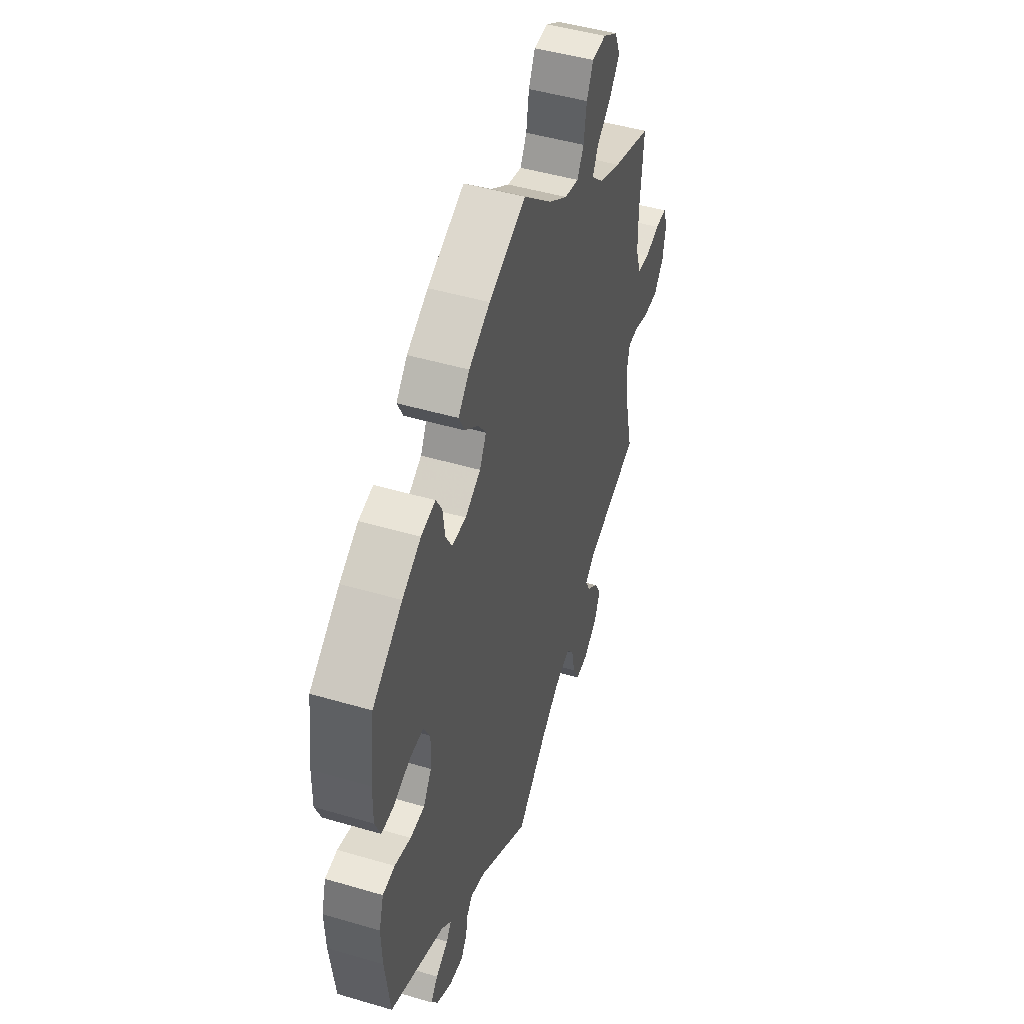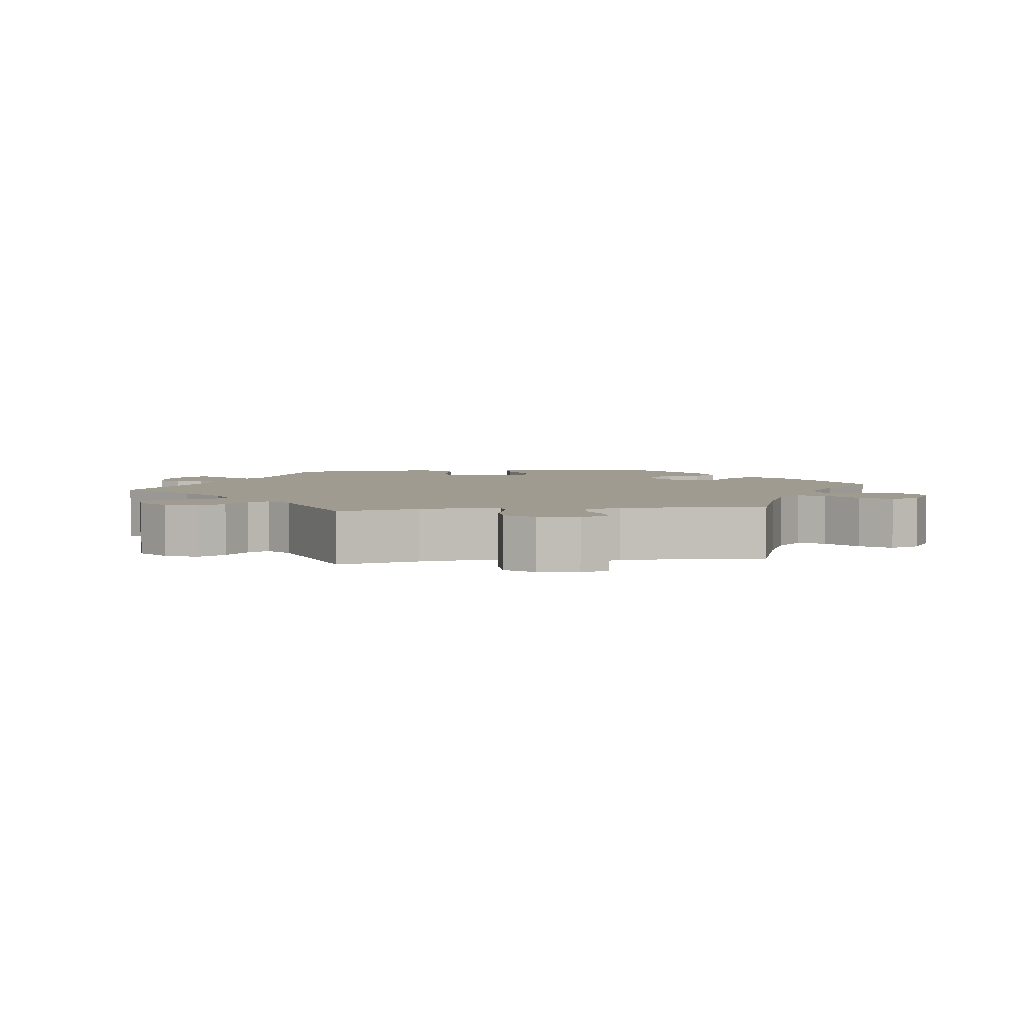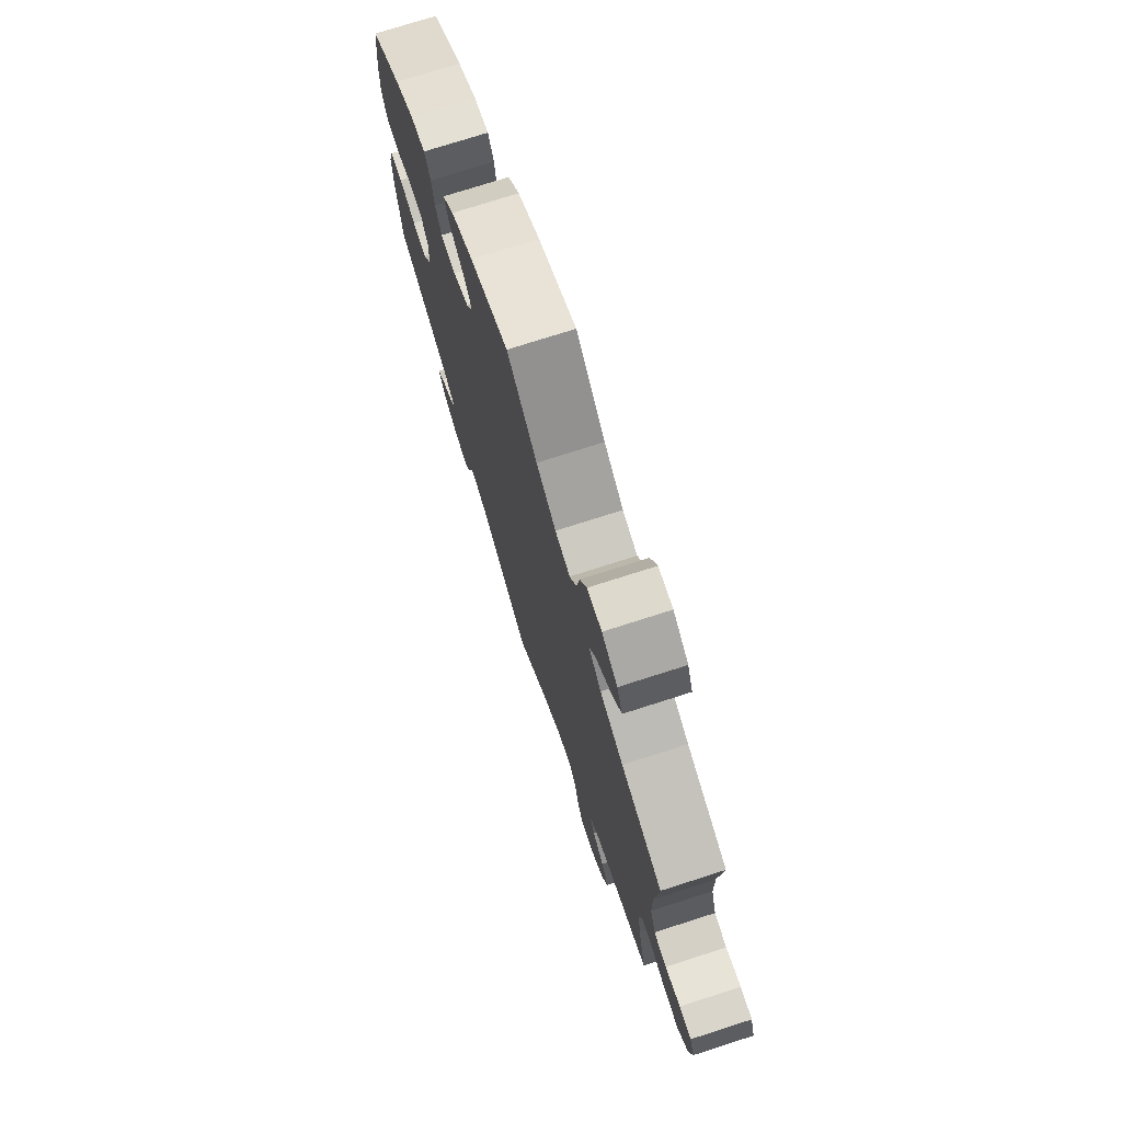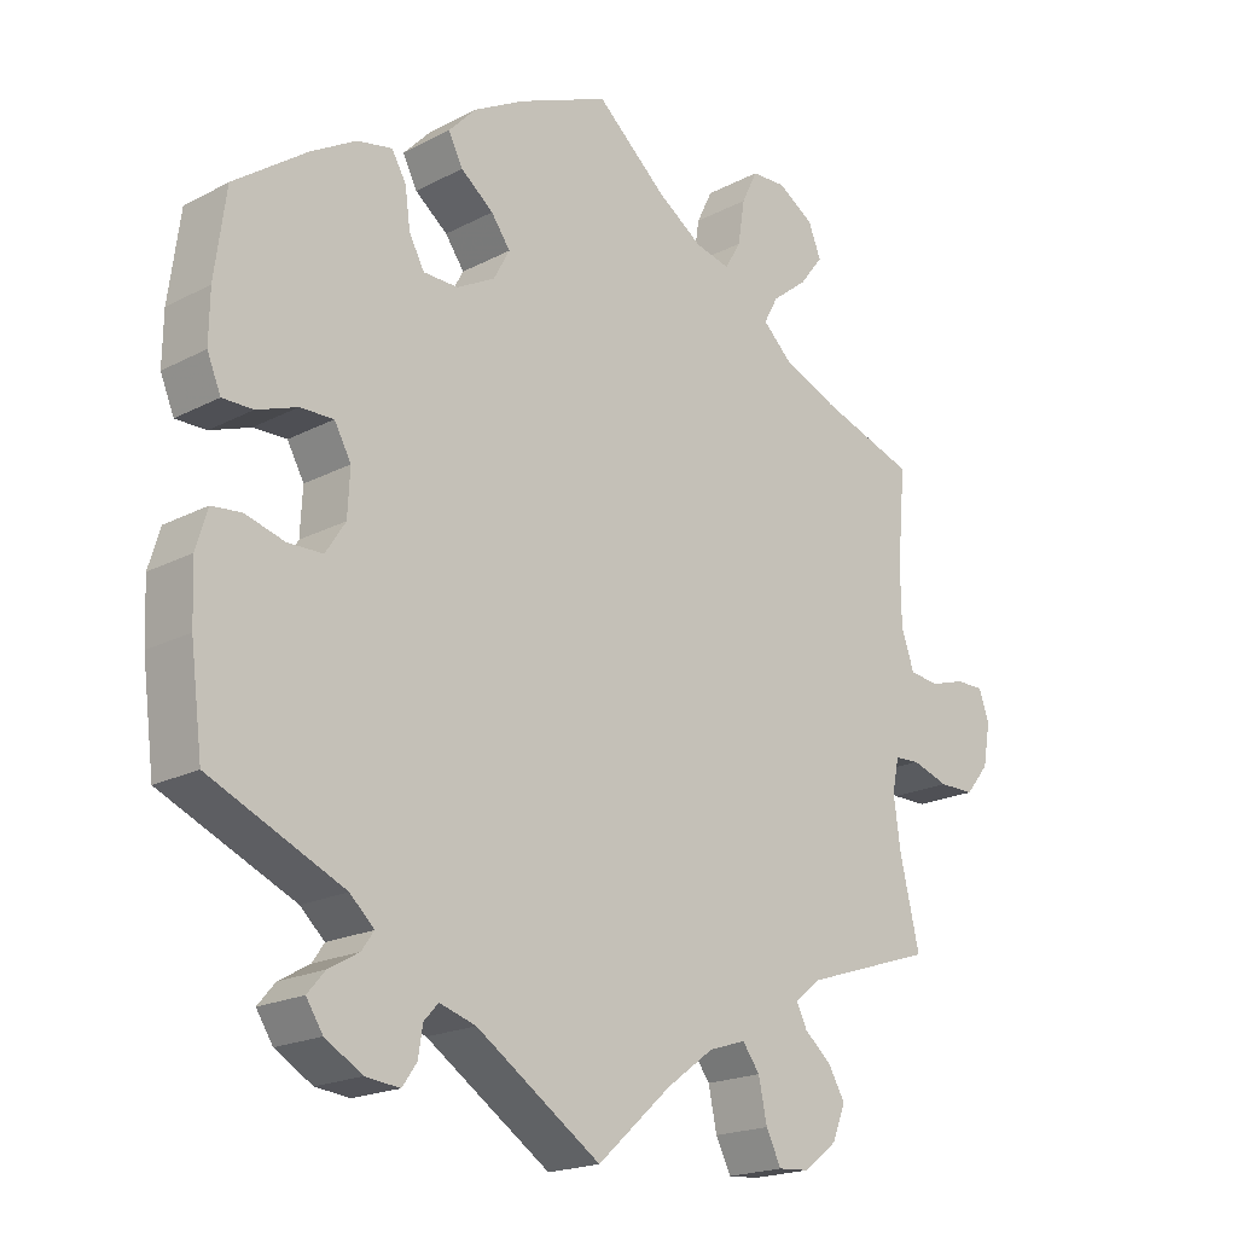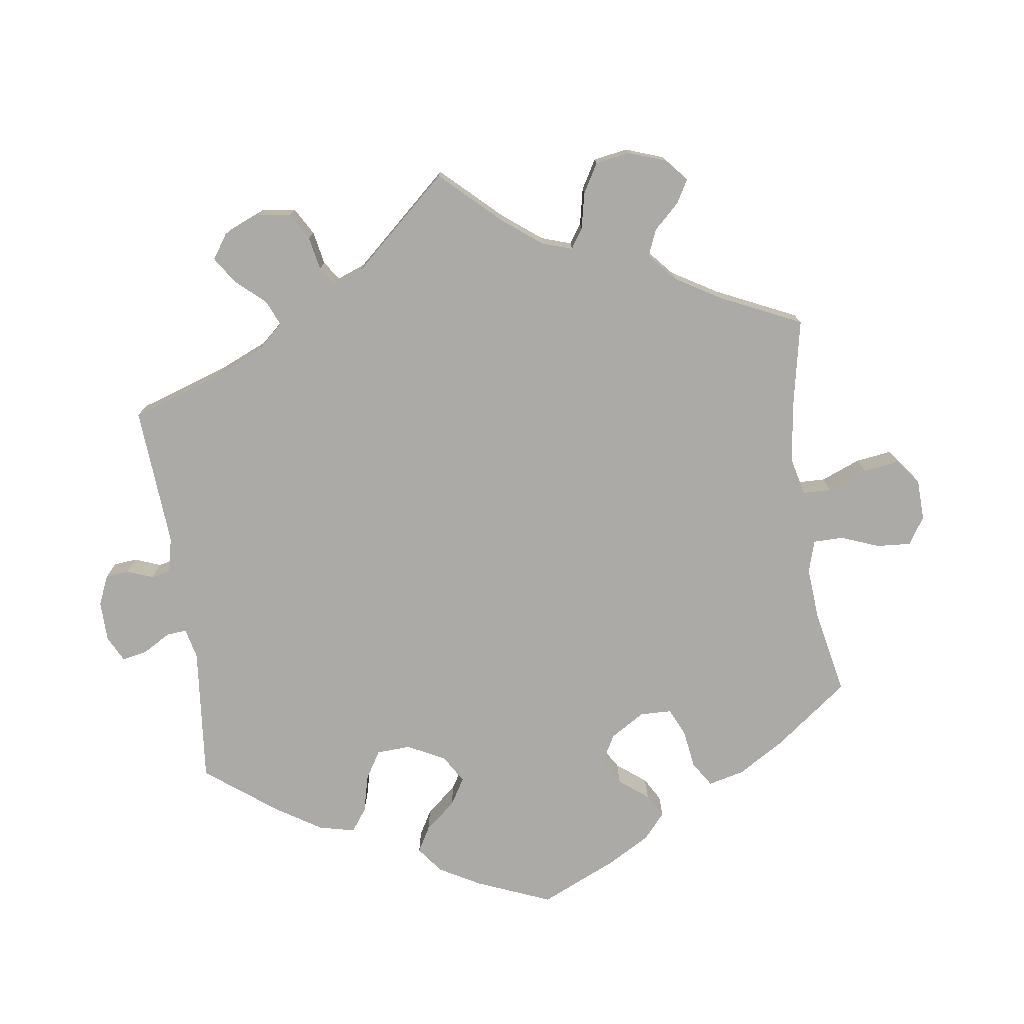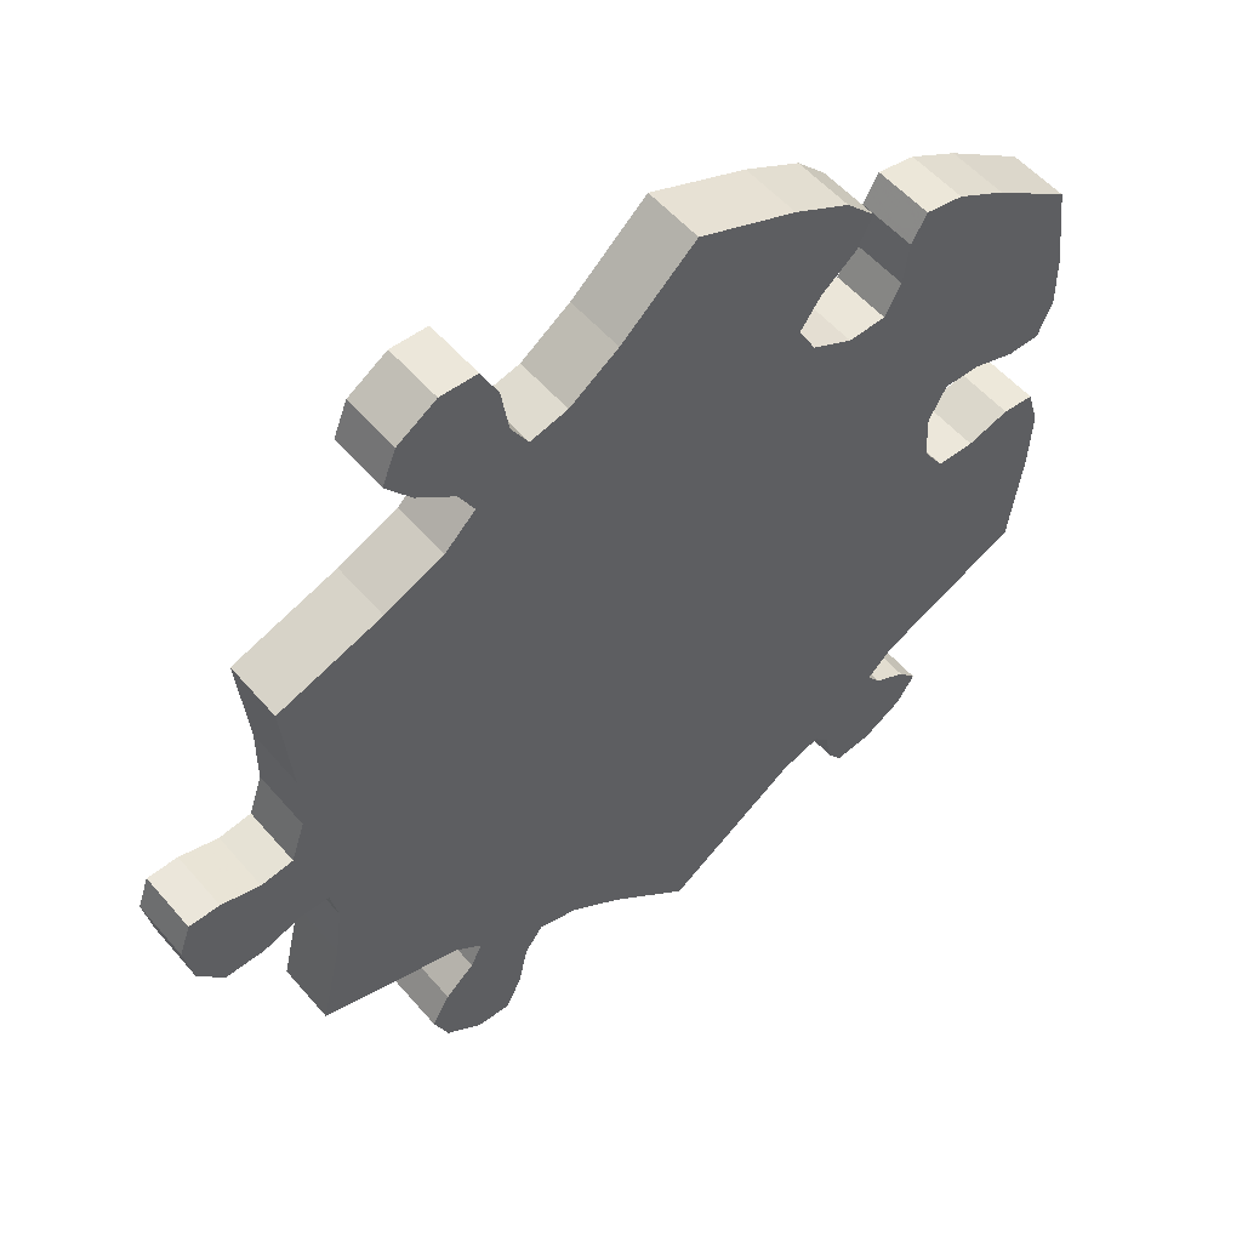
<metadata>
{"format":"obj","ext":"obj","renderer":"f3d","projection":"perspective","resolution":1024,"background":"white","views":[{"elev":47.3,"azim":108.4,"up":"+Z"},{"elev":4.1,"azim":-97.7,"up":"+Y"},{"elev":74.2,"azim":-107.8,"up":"+Z"},{"elev":-19.4,"azim":134.4,"up":"+Z"},{"elev":-76.0,"azim":-111.9,"up":"+Y"},{"elev":54.8,"azim":-39.9,"up":"+Z"}]}
</metadata>
<code>
v -0.098 0.07 -0.49
v -0.16 0.07 -0.444
v -0.209 0.07 -0.428
v -0.232 0.07 -0.459
v -0.243 0.07 -0.512
v -0.263 0.07 -0.552
v -0.304 0.07 -0.549
v -0.348 0.07 -0.515
v -0.366 0.07 -0.471
v -0.344 0.07 -0.433
v -0.308 0.07 -0.402
v -0.294 0.07 -0.373
v -0.327 0.07 -0.346
v -0.5 0.07 -0.289
v -0.474 0.07 -0.178
v -0.465 0.07 -0.111
v -0.474 0.07 -0.068
v -0.507 0.07 -0.066
v -0.556 0.07 -0.082
v -0.603 0.07 -0.082
v -0.634 0.07 -0.044
v -0.644 0.07 0.011
v -0.63 0.07 0.05
v -0.593 0.07 0.05
v -0.546 0.07 0.036
v -0.507 0.07 0.041
v -0.49 0.07 0.091
v -0.489 0.07 0.165
v -0.5 0.07 0.289
v -0.373 0.07 0.332
v -0.301 0.07 0.363
v -0.263 0.07 0.399
v -0.282 0.07 0.434
v -0.329 0.07 0.471
v -0.36 0.07 0.511
v -0.343 0.07 0.553
v -0.295 0.07 0.583
v -0.25 0.07 0.581
v -0.229 0.07 0.538
v -0.22 0.07 0.481
v -0.199 0.07 0.445
v -0.153 0.07 0.456
v -0.093 0.07 0.497
v -0.001 0.07 0.578
v 0.118 0.07 0.528
v 0.186 0.07 0.491
v 0.222 0.07 0.453
v 0.203 0.07 0.416
v 0.16 0.07 0.382
v 0.135 0.07 0.347
v 0.156 0.07 0.308
v 0.206 0.07 0.281
v 0.252 0.07 0.282
v 0.272 0.07 0.319
v 0.279 0.07 0.37
v 0.298 0.07 0.403
v 0.344 0.07 0.394
v 0.404 0.07 0.359
v 0.5 0.07 0.29
v 0.515 0.07 0.178
v 0.516 0.07 0.112
v 0.498 0.07 0.069
v 0.458 0.07 0.069
v 0.405 0.07 0.088
v 0.361 0.07 0.089
v 0.339 0.07 0.049
v 0.342 0.07 -0.01
v 0.368 0.07 -0.05
v 0.414 0.07 -0.051
v 0.466 0.07 -0.036
v 0.505 0.07 -0.04
v 0.52 0.07 -0.09
v 0.517 0.07 -0.165
v 0.501 0.07 -0.289
v 0.325 0.07 -0.368
v 0.293 0.07 -0.398
v 0.309 0.07 -0.421
v 0.349 0.07 -0.444
v 0.372 0.07 -0.471
v 0.35 0.07 -0.505
v 0.301 0.07 -0.534
v 0.256 0.07 -0.539
v 0.237 0.07 -0.512
v 0.231 0.07 -0.474
v 0.212 0.07 -0.453
v 0.164 0.07 -0.468
v 0 0.07 -0.578
v -0.098 0 -0.49
v -0.16 0 -0.444
v -0.209 0 -0.428
v -0.232 0 -0.459
v -0.243 0 -0.512
v -0.263 0 -0.552
v -0.304 0 -0.549
v -0.348 0 -0.515
v -0.366 0 -0.471
v -0.344 0 -0.433
v -0.308 0 -0.402
v -0.294 0 -0.373
v -0.327 0 -0.346
v -0.5 0 -0.289
v -0.474 0 -0.178
v -0.465 0 -0.111
v -0.474 0 -0.068
v -0.507 0 -0.066
v -0.556 0 -0.082
v -0.603 0 -0.082
v -0.634 0 -0.044
v -0.644 0 0.011
v -0.63 0 0.05
v -0.593 0 0.05
v -0.546 0 0.036
v -0.507 0 0.041
v -0.49 0 0.091
v -0.489 0 0.165
v -0.5 0 0.289
v -0.373 0 0.332
v -0.301 0 0.363
v -0.263 0 0.399
v -0.282 0 0.434
v -0.329 0 0.471
v -0.36 0 0.511
v -0.343 0 0.553
v -0.295 0 0.583
v -0.25 0 0.581
v -0.229 0 0.538
v -0.22 0 0.481
v -0.199 0 0.445
v -0.153 0 0.456
v -0.093 0 0.497
v -0.001 0 0.578
v 0.118 0 0.528
v 0.186 0 0.491
v 0.222 0 0.453
v 0.203 0 0.416
v 0.16 0 0.382
v 0.135 0 0.347
v 0.156 0 0.308
v 0.206 0 0.281
v 0.252 0 0.282
v 0.272 0 0.319
v 0.279 0 0.37
v 0.298 0 0.403
v 0.344 0 0.394
v 0.404 0 0.359
v 0.5 0 0.29
v 0.515 0 0.178
v 0.516 0 0.112
v 0.498 0 0.069
v 0.458 0 0.069
v 0.405 0 0.088
v 0.361 0 0.089
v 0.339 0 0.049
v 0.342 0 -0.01
v 0.368 0 -0.05
v 0.414 0 -0.051
v 0.466 0 -0.036
v 0.505 0 -0.04
v 0.52 0 -0.09
v 0.517 0 -0.165
v 0.501 0 -0.289
v 0.325 0 -0.368
v 0.293 0 -0.398
v 0.309 0 -0.421
v 0.349 0 -0.444
v 0.372 0 -0.471
v 0.35 0 -0.505
v 0.301 0 -0.534
v 0.256 0 -0.539
v 0.237 0 -0.512
v 0.231 0 -0.474
v 0.212 0 -0.453
v 0.164 0 -0.468
v 0 0 -0.578
f 86 87 1
f 85 86 1 2
f 81 82 83 84
f 81 84 85
f 80 81 85
f 77 78 79 80
f 76 77 80 85
f 75 76 85 2
f 69 70 71 72
f 68 69 72 73
f 61 62 63 64
f 61 64 65
f 60 61 65
f 59 60 65
f 58 59 65
f 57 58 65 66
f 54 55 56 57
f 53 54 57 66
f 46 47 48 49
f 46 49 50
f 43 44 45 46
f 42 43 46 50
f 41 42 50 51
f 37 38 39 40
f 37 40 41
f 36 37 41
f 33 34 35 36
f 32 33 36 41
f 31 32 41 51
f 28 29 30
f 27 28 30 31
f 26 27 31 51
f 22 23 24 25
f 22 25 26
f 21 22 26
f 18 19 20 21
f 17 18 21 26
f 13 14 15
f 12 13 15 16
f 8 9 10 11
f 8 11 12
f 7 8 12
f 4 5 6 7
f 3 4 7 12
f 68 73 74 75
f 67 68 75 2
f 52 53 66 67
f 17 26 51 52
f 16 17 52 67
f 12 16 67
f 2 3 12 67
f 88 174 173
f 89 88 173 172
f 171 170 169 168
f 172 171 168
f 172 168 167
f 167 166 165 164
f 172 167 164 163
f 89 172 163 162
f 159 158 157 156
f 160 159 156 155
f 151 150 149 148
f 152 151 148
f 152 148 147
f 152 147 146
f 152 146 145
f 153 152 145 144
f 144 143 142 141
f 153 144 141 140
f 136 135 134 133
f 137 136 133
f 133 132 131 130
f 137 133 130 129
f 138 137 129 128
f 127 126 125 124
f 128 127 124
f 128 124 123
f 123 122 121 120
f 128 123 120 119
f 138 128 119 118
f 117 116 115
f 118 117 115 114
f 138 118 114 113
f 112 111 110 109
f 113 112 109
f 113 109 108
f 108 107 106 105
f 113 108 105 104
f 102 101 100
f 103 102 100 99
f 98 97 96 95
f 99 98 95
f 99 95 94
f 94 93 92 91
f 99 94 91 90
f 162 161 160 155
f 89 162 155 154
f 154 153 140 139
f 139 138 113 104
f 154 139 104 103
f 154 103 99
f 154 99 90 89
f 1 88 89 2
f 2 89 90 3
f 3 90 91 4
f 4 91 92 5
f 5 92 93 6
f 6 93 94 7
f 7 94 95 8
f 8 95 96 9
f 9 96 97 10
f 10 97 98 11
f 11 98 99 12
f 12 99 100 13
f 13 100 101 14
f 14 101 102 15
f 15 102 103 16
f 16 103 104 17
f 17 104 105 18
f 18 105 106 19
f 19 106 107 20
f 20 107 108 21
f 21 108 109 22
f 22 109 110 23
f 23 110 111 24
f 24 111 112 25
f 25 112 113 26
f 26 113 114 27
f 27 114 115 28
f 28 115 116 29
f 29 116 117 30
f 30 117 118 31
f 31 118 119 32
f 32 119 120 33
f 33 120 121 34
f 34 121 122 35
f 35 122 123 36
f 36 123 124 37
f 37 124 125 38
f 38 125 126 39
f 39 126 127 40
f 40 127 128 41
f 41 128 129 42
f 42 129 130 43
f 43 130 131 44
f 44 131 132 45
f 45 132 133 46
f 46 133 134 47
f 47 134 135 48
f 48 135 136 49
f 49 136 137 50
f 50 137 138 51
f 51 138 139 52
f 52 139 140 53
f 53 140 141 54
f 54 141 142 55
f 55 142 143 56
f 56 143 144 57
f 57 144 145 58
f 58 145 146 59
f 59 146 147 60
f 60 147 148 61
f 61 148 149 62
f 62 149 150 63
f 63 150 151 64
f 64 151 152 65
f 65 152 153 66
f 66 153 154 67
f 67 154 155 68
f 68 155 156 69
f 69 156 157 70
f 70 157 158 71
f 71 158 159 72
f 72 159 160 73
f 73 160 161 74
f 74 161 162 75
f 75 162 163 76
f 76 163 164 77
f 77 164 165 78
f 78 165 166 79
f 79 166 167 80
f 80 167 168 81
f 81 168 169 82
f 82 169 170 83
f 83 170 171 84
f 84 171 172 85
f 85 172 173 86
f 86 173 174 87
f 87 174 88 1

</code>
